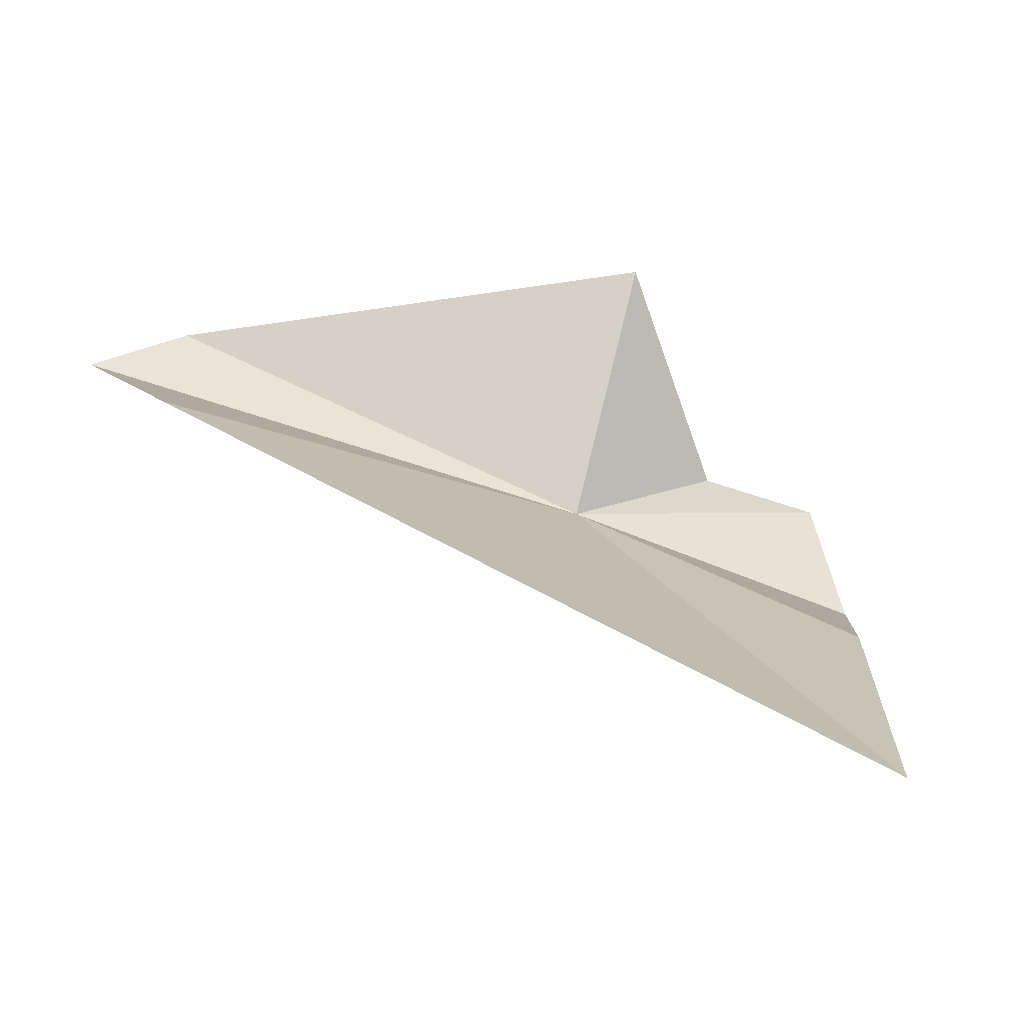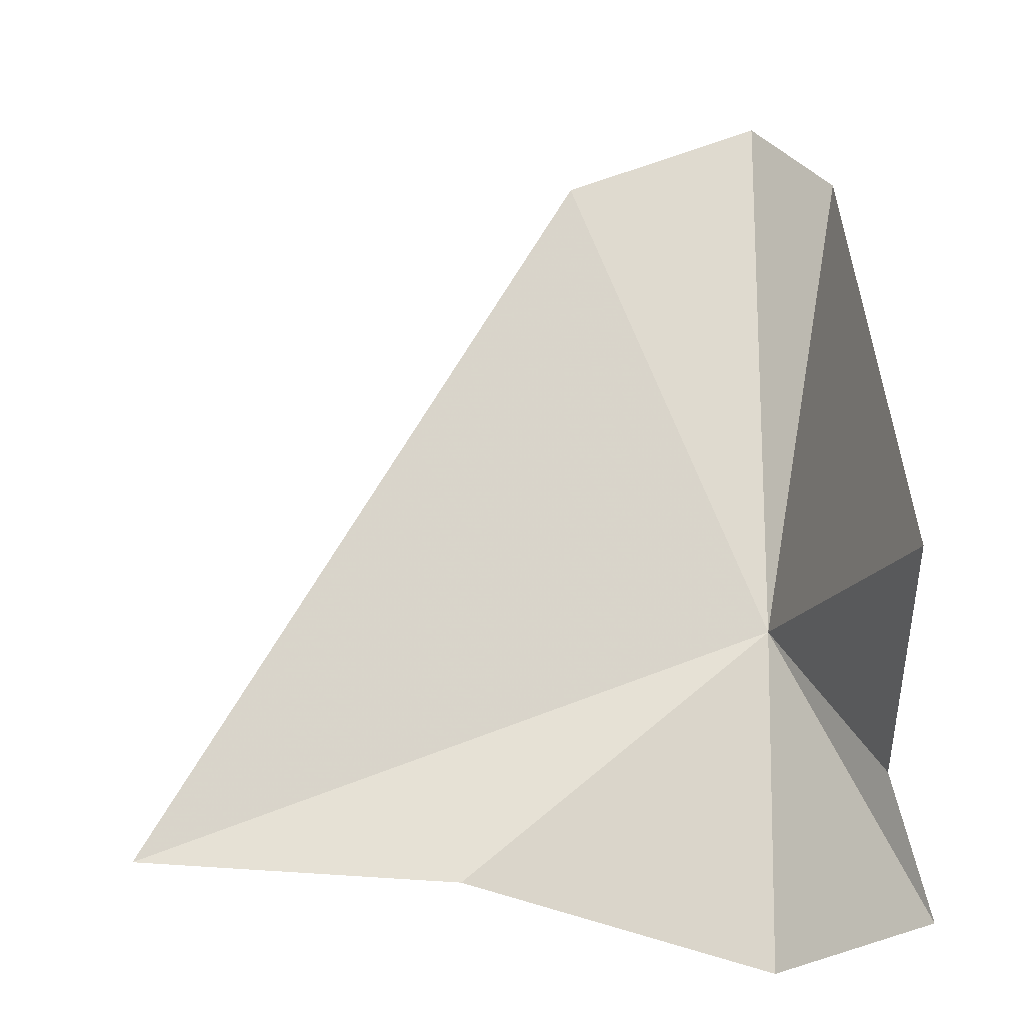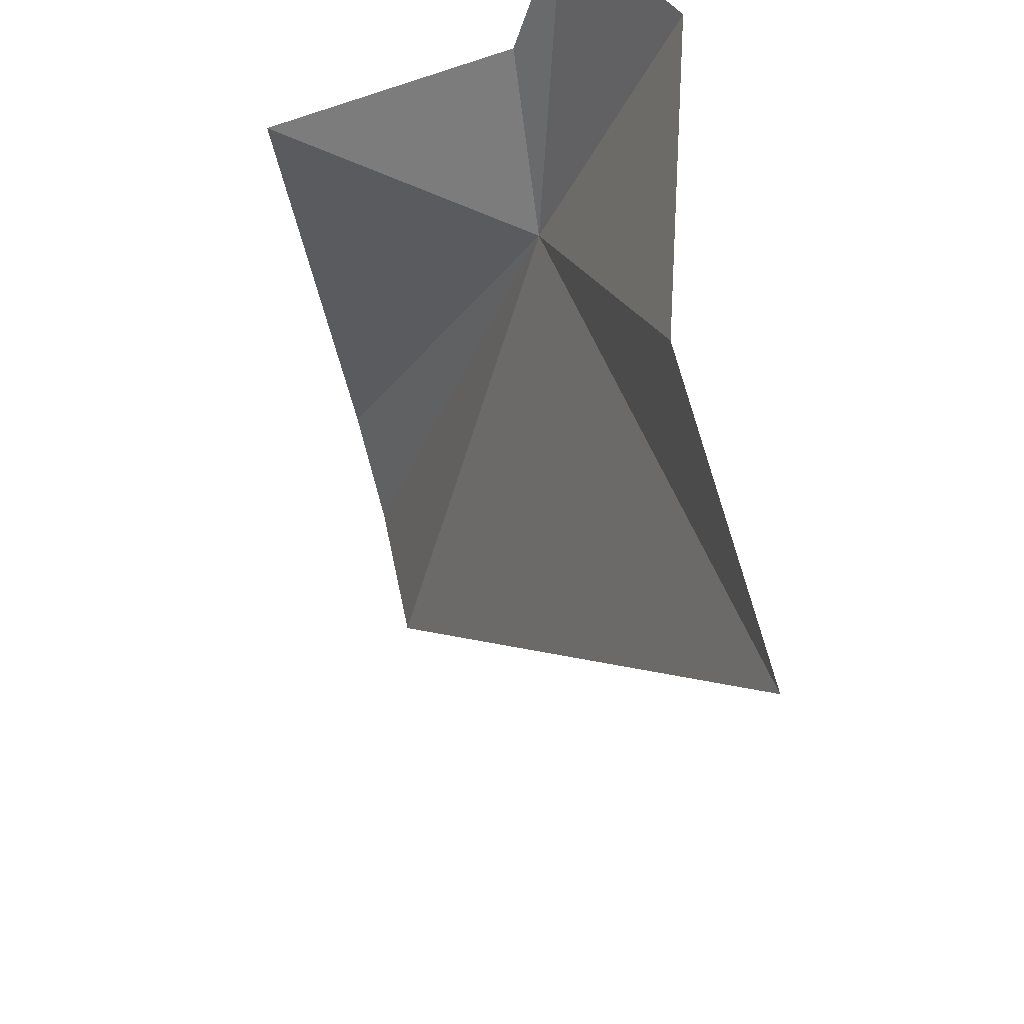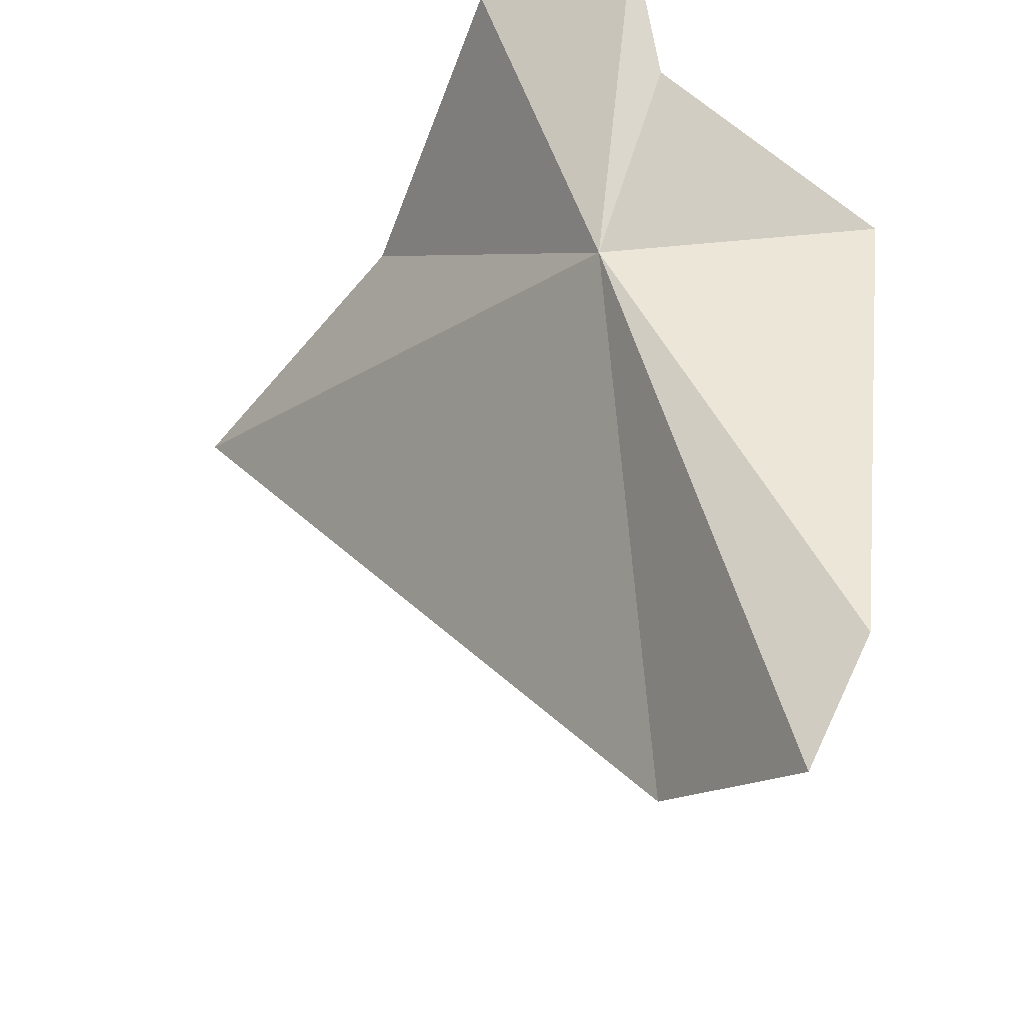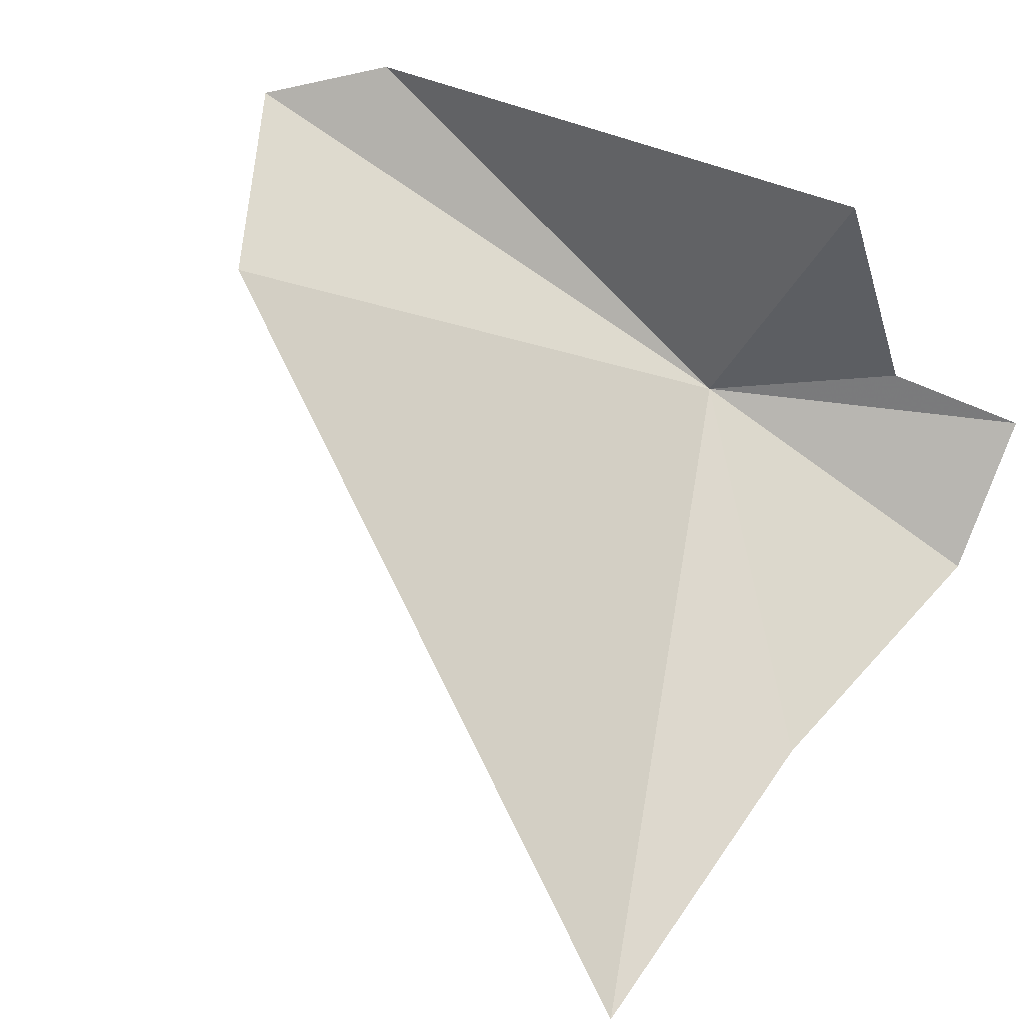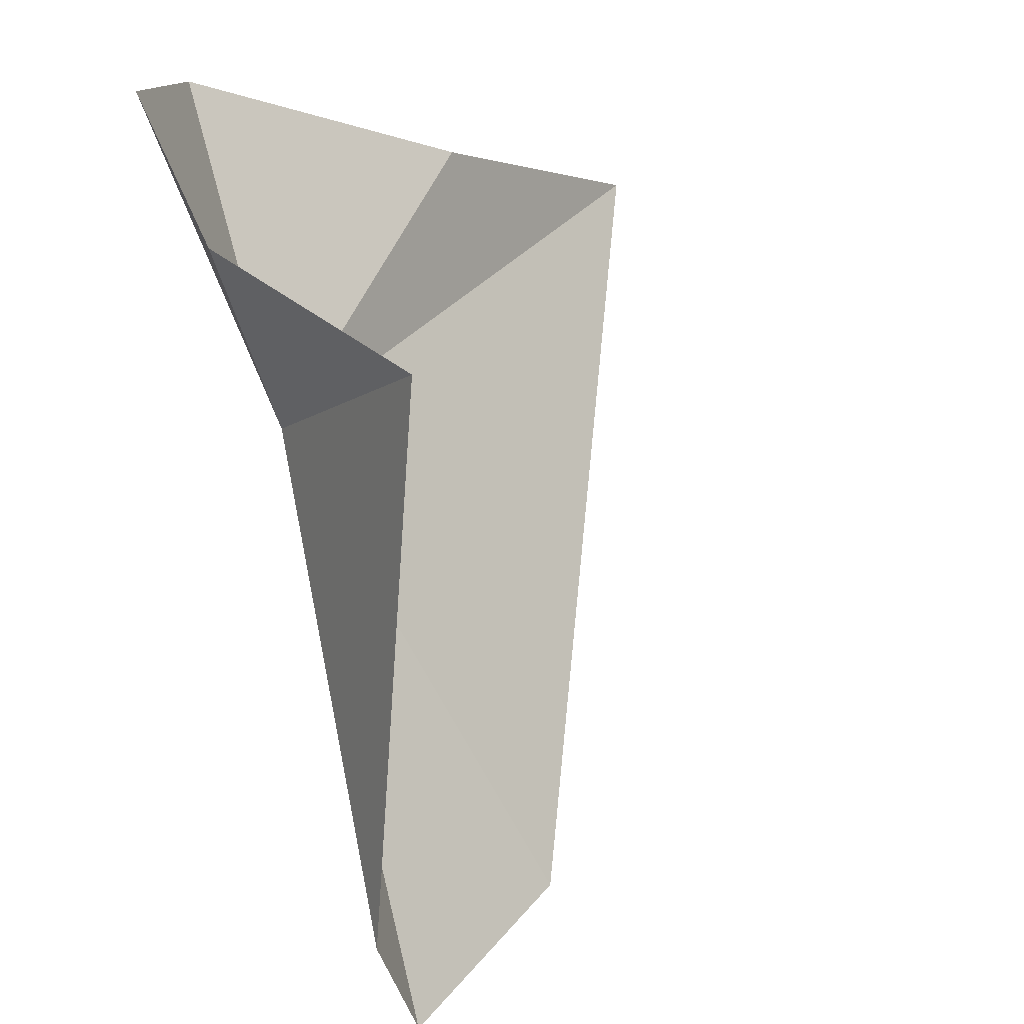
<metadata>
{"format":"obj","ext":"obj","renderer":"f3d","projection":"perspective","resolution":1024,"background":"white","views":[{"elev":13.4,"azim":-98.2,"up":"+Y"},{"elev":52.8,"azim":-1.9,"up":"+Y"},{"elev":58.5,"azim":-98.6,"up":"+Z"},{"elev":-40.3,"azim":57.2,"up":"+Z"},{"elev":63.9,"azim":-63.7,"up":"+Y"},{"elev":11.6,"azim":129.4,"up":"+Z"}]}
</metadata>
<code>
v 19.86 112.9 22.48
v 17.45 115.3 16.41
v 11.35 111.7 24.98
v 21.3 116.4 23.63
v 21.11 115.6 16.76
v 21.15 113.1 24.79
v 15.66 112.1 25.65
v 19.68 111.2 26.65
v 20.12 115.3 15.36
v 21.59 112.4 26.59
f 1 3 2
f 1 5 4
f 1 4 6
f 1 8 7
f 1 2 9
f 1 9 5
f 1 6 10
f 1 10 8
f 1 7 3

</code>
